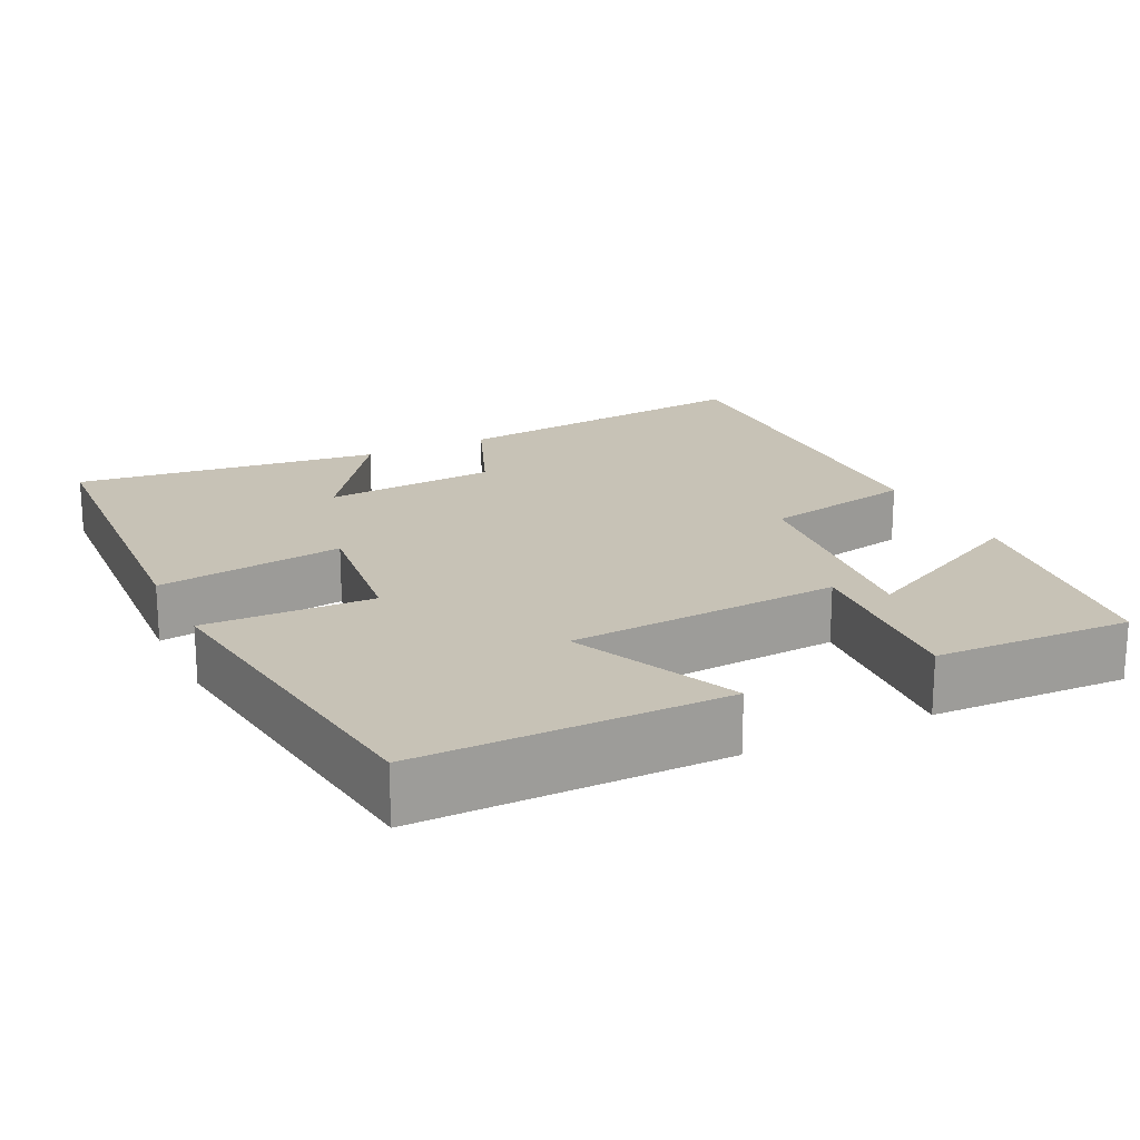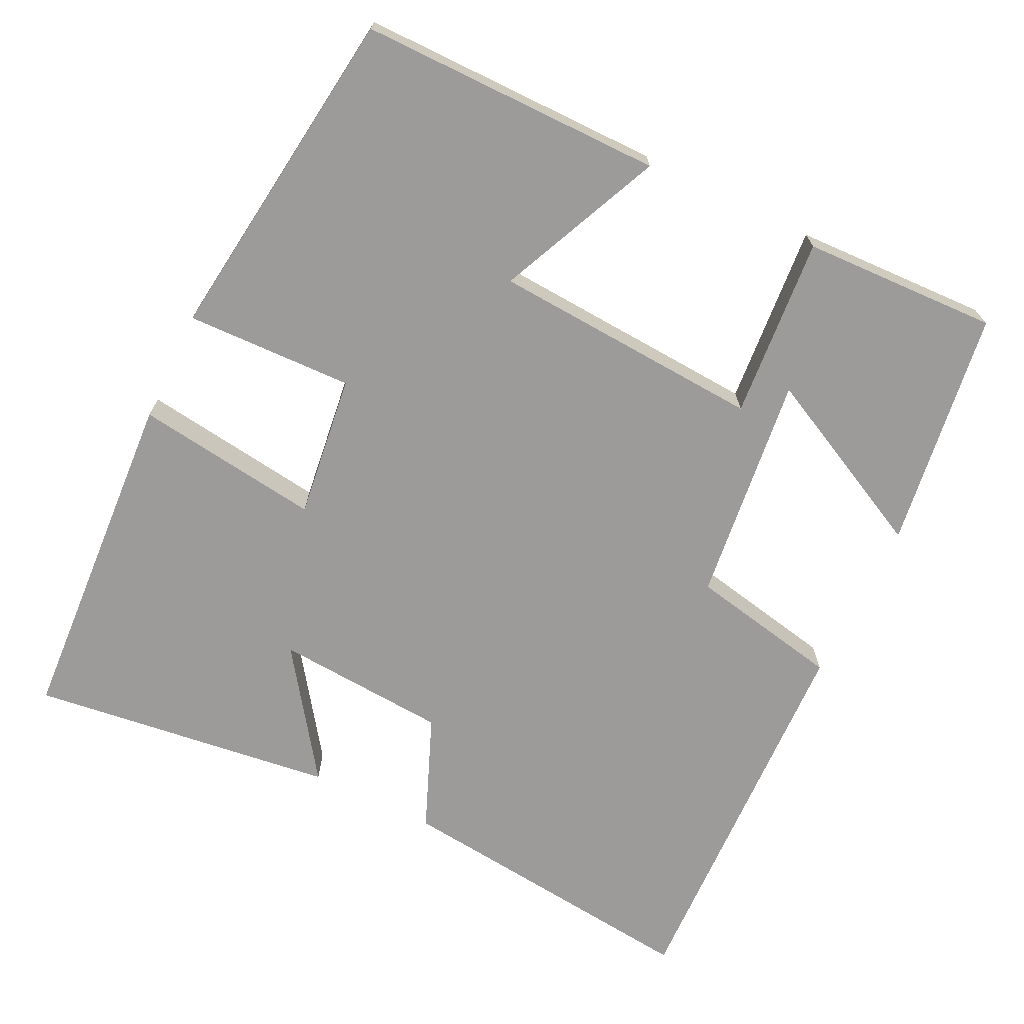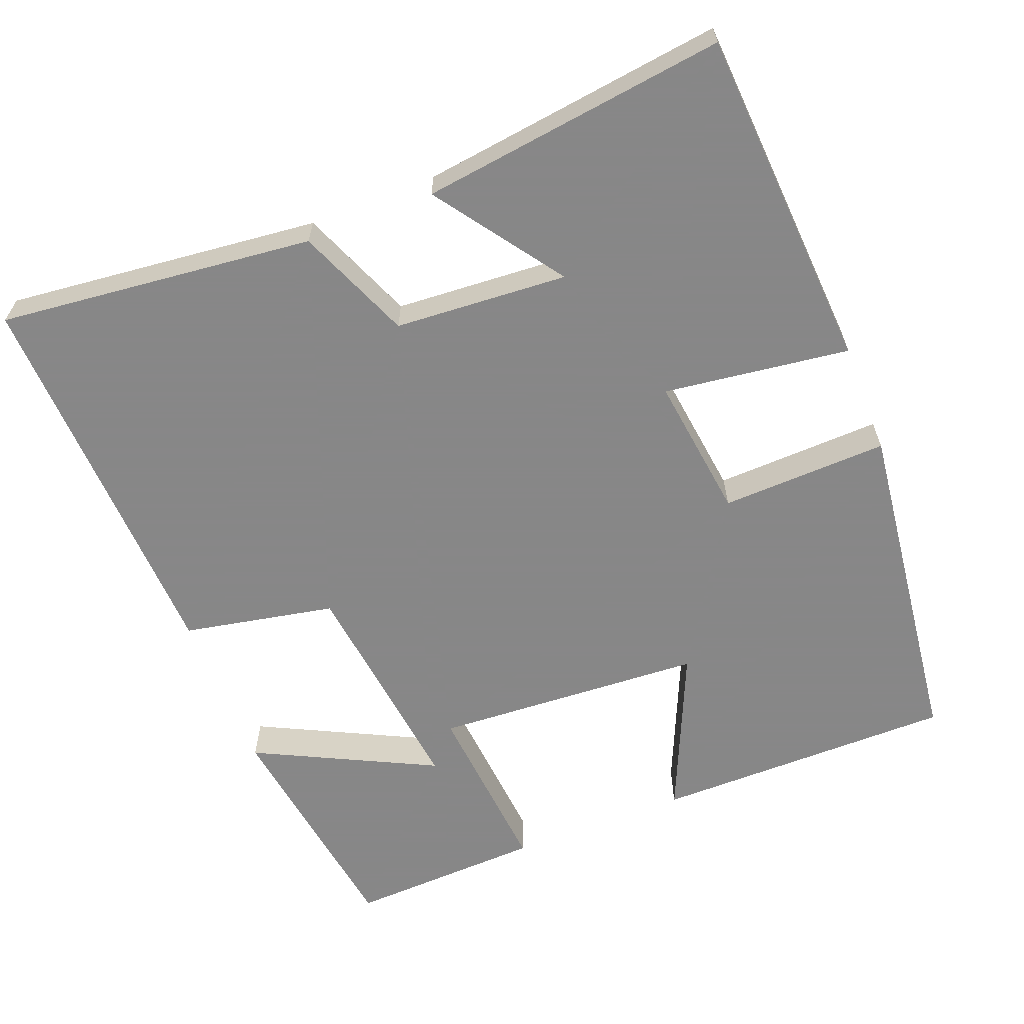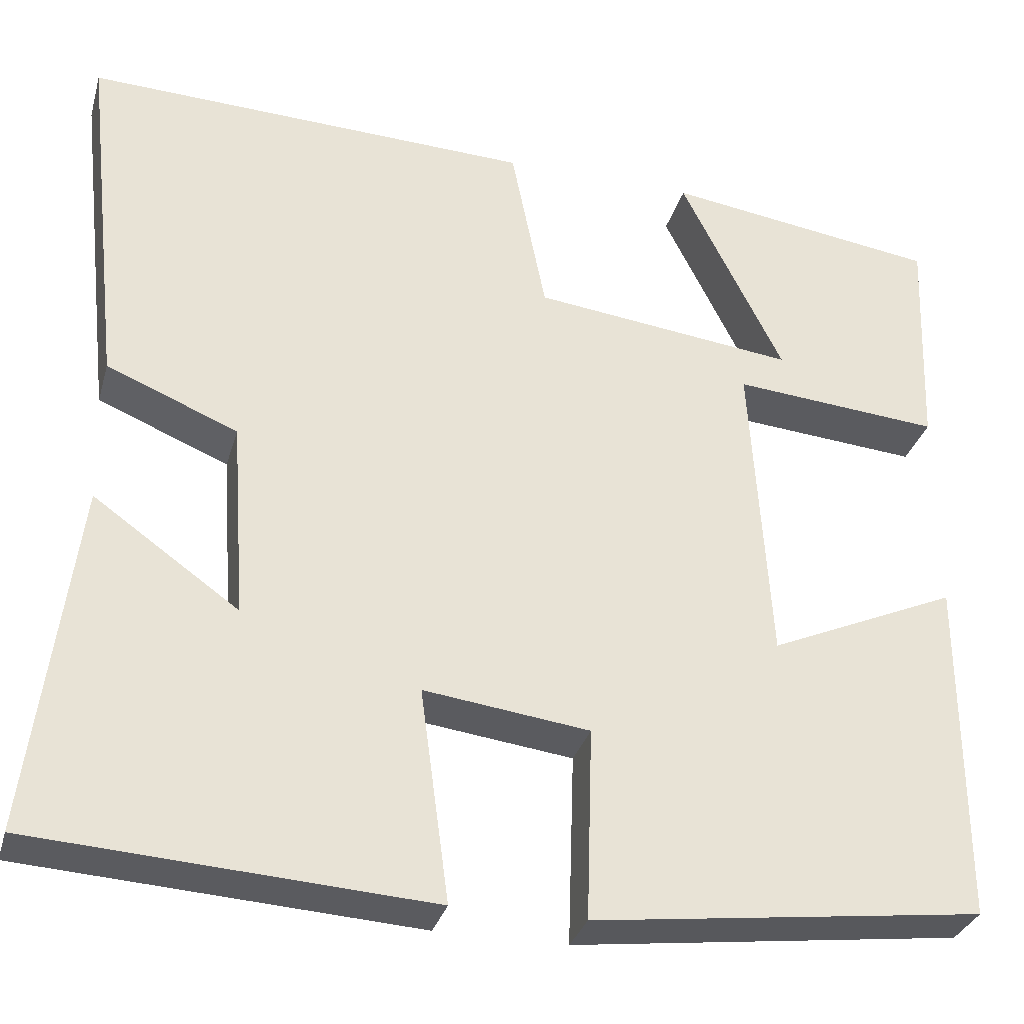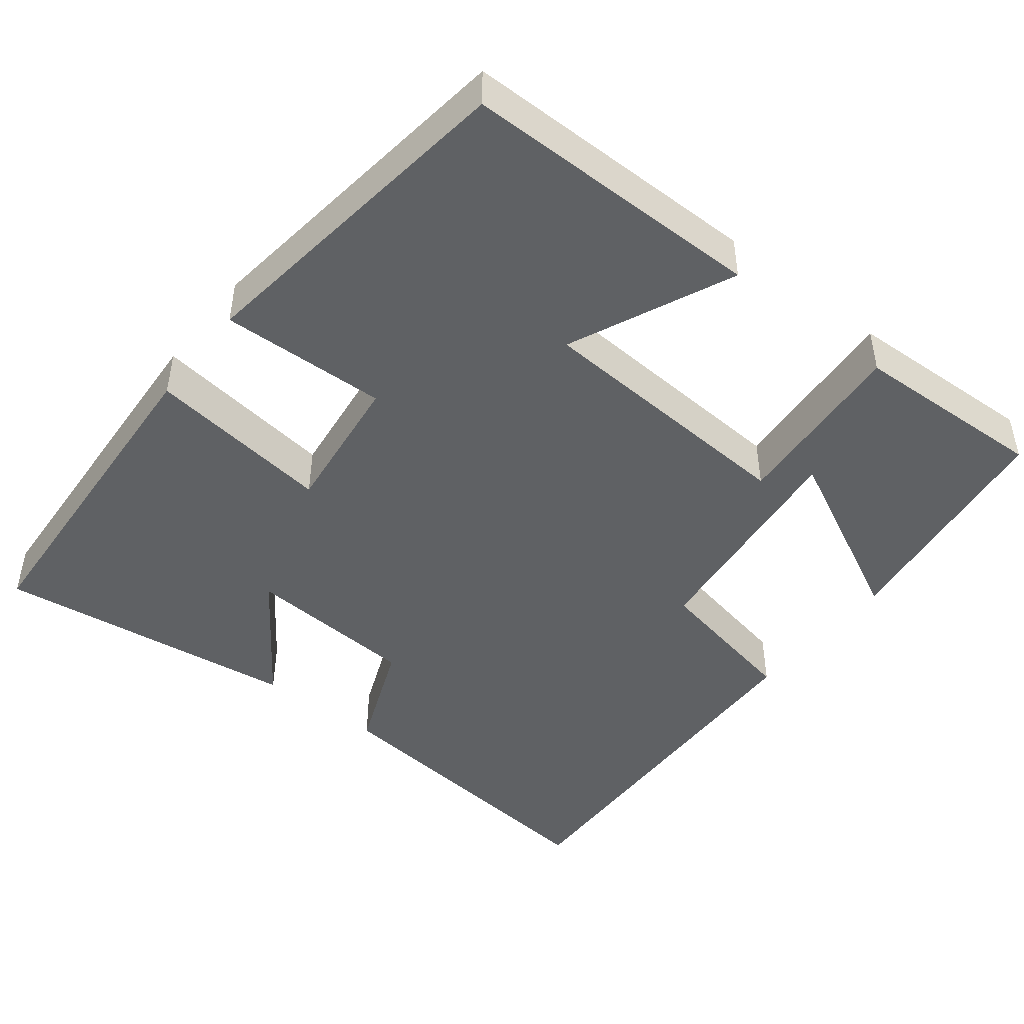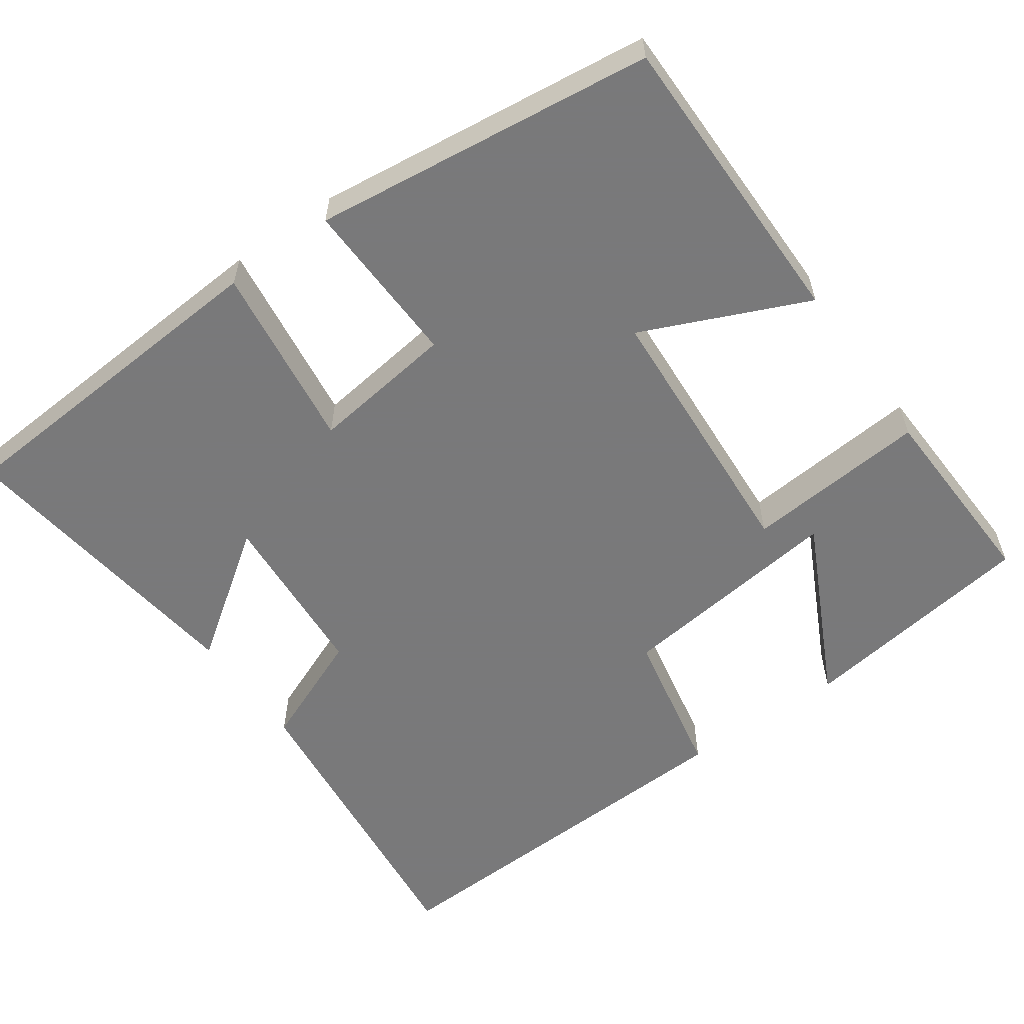
<metadata>
{"format":"obj","ext":"obj","renderer":"f3d","projection":"perspective","resolution":1024,"background":"white","views":[{"elev":19.3,"azim":-116.3,"up":"+Y"},{"elev":-69.8,"azim":-116.0,"up":"+Y"},{"elev":-62.6,"azim":111.5,"up":"+Y"},{"elev":-31.9,"azim":164.8,"up":"+Z"},{"elev":-45.7,"azim":-128.2,"up":"+Y"},{"elev":-57.8,"azim":-144.6,"up":"+Y"}]}
</metadata>
<code>
v -0.5 0.07 -0.444
v -0.5 0.07 -0.045
v -0.283 0.07 -0.141
v -0.261 0.07 0.217
v -0.5 0.07 0.197
v -0.51 0.07 0.455
v -0.195 0.07 0.5
v -0.313 0.07 0.263
v -0.011 0.07 0.299
v 0.029 0.07 0.5
v 0.546 0.07 0.519
v 0.5 0.07 0.103
v 0.349 0.07 0.041
v 0.333 0.07 -0.187
v 0.5 0.07 -0.069
v 0.551 0.07 -0.472
v 0.098 0.07 -0.5
v 0.131 0.07 -0.255
v -0.059 0.07 -0.279
v -0.052 0.07 -0.5
v -0.5 0 -0.444
v -0.5 0 -0.045
v -0.283 0 -0.141
v -0.261 0 0.217
v -0.5 0 0.197
v -0.51 0 0.455
v -0.195 0 0.5
v -0.313 0 0.263
v -0.011 0 0.299
v 0.029 0 0.5
v 0.546 0 0.519
v 0.5 0 0.103
v 0.349 0 0.041
v 0.333 0 -0.187
v 0.5 0 -0.069
v 0.551 0 -0.472
v 0.098 0 -0.5
v 0.131 0 -0.255
v -0.059 0 -0.279
v -0.052 0 -0.5
f 19 20 1 2
f 16 17 18
f 14 15 16
f 14 16 18
f 13 14 18 19
f 9 10 11 12
f 8 9 12 13
f 5 6 7 8
f 4 5 8
f 4 8 13
f 3 4 13 19
f 2 3 19
f 22 21 40 39
f 38 37 36
f 36 35 34
f 38 36 34
f 39 38 34 33
f 32 31 30 29
f 33 32 29 28
f 28 27 26 25
f 28 25 24
f 33 28 24
f 39 33 24 23
f 39 23 22
f 1 21 22 2
f 2 22 23 3
f 3 23 24 4
f 4 24 25 5
f 5 25 26 6
f 6 26 27 7
f 7 27 28 8
f 8 28 29 9
f 9 29 30 10
f 10 30 31 11
f 11 31 32 12
f 12 32 33 13
f 13 33 34 14
f 14 34 35 15
f 15 35 36 16
f 16 36 37 17
f 17 37 38 18
f 18 38 39 19
f 19 39 40 20
f 20 40 21 1

</code>
